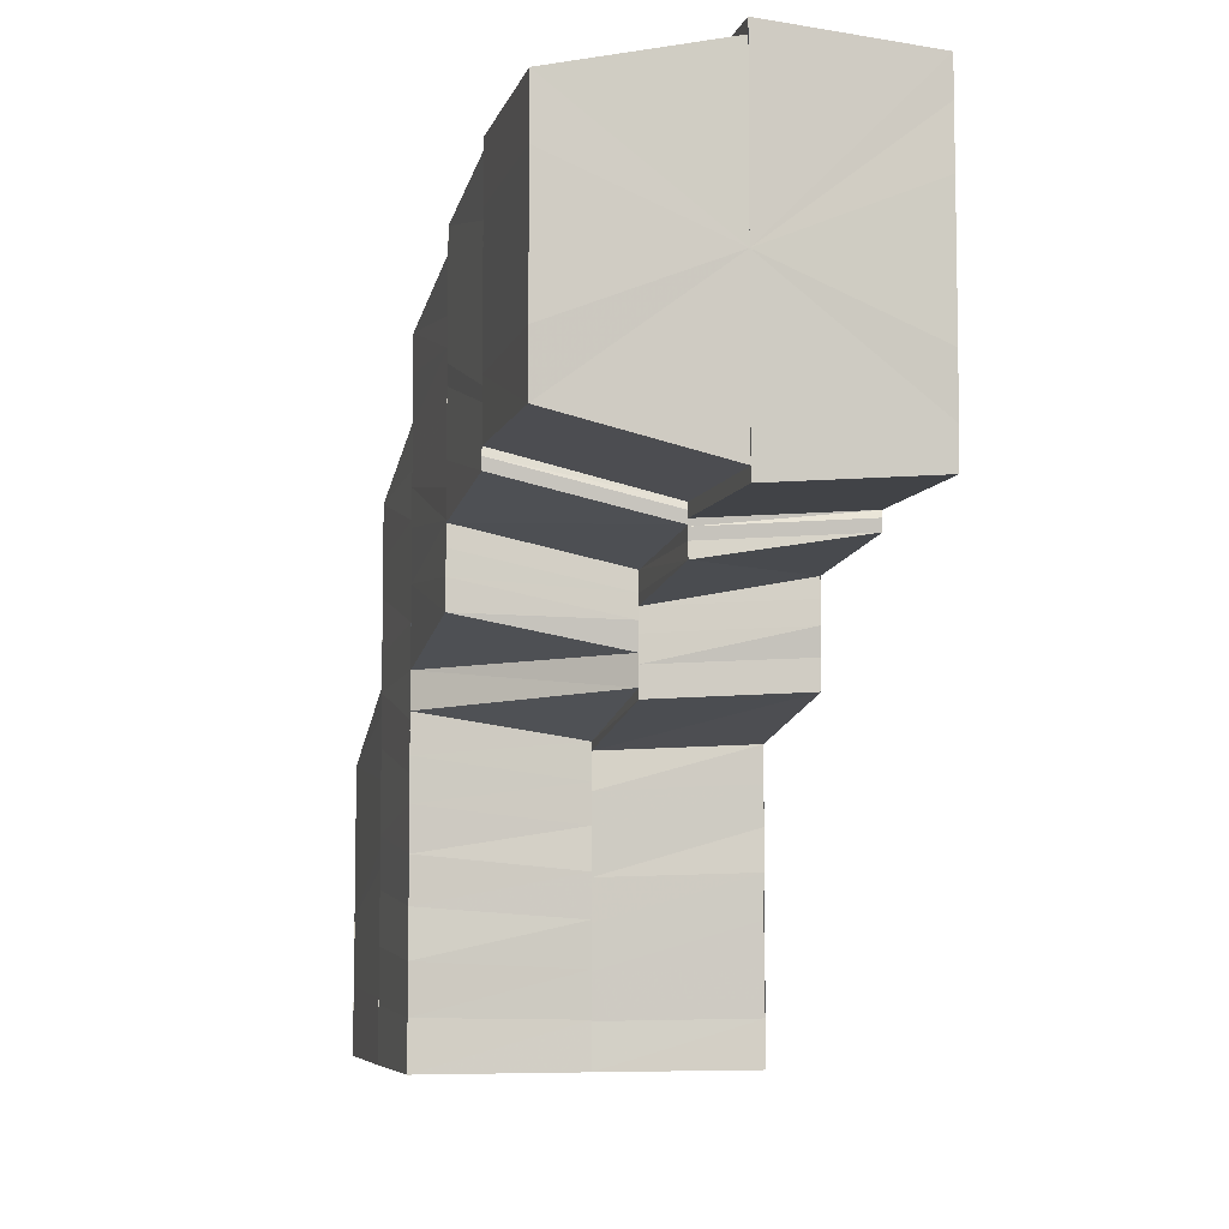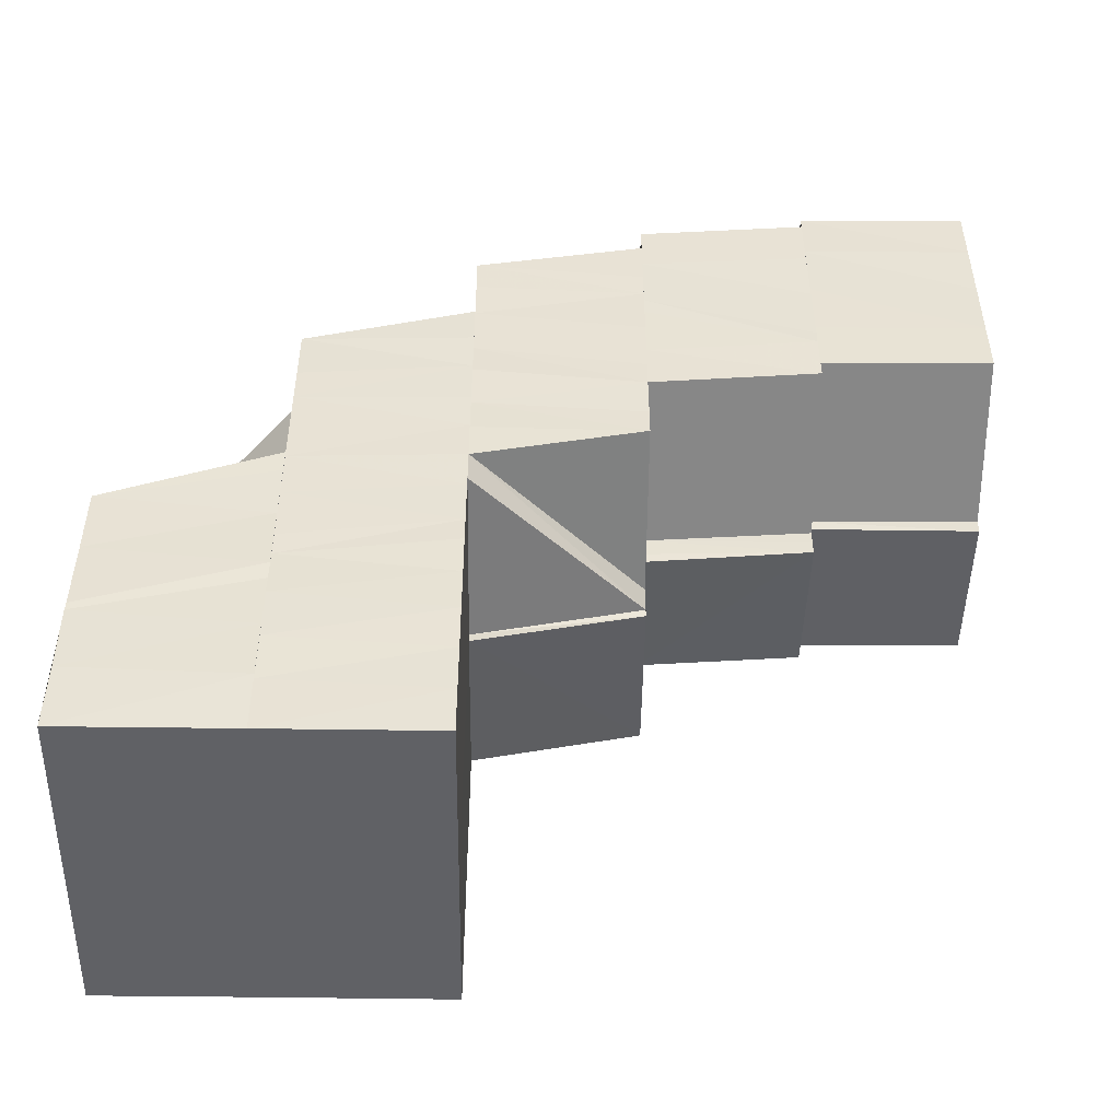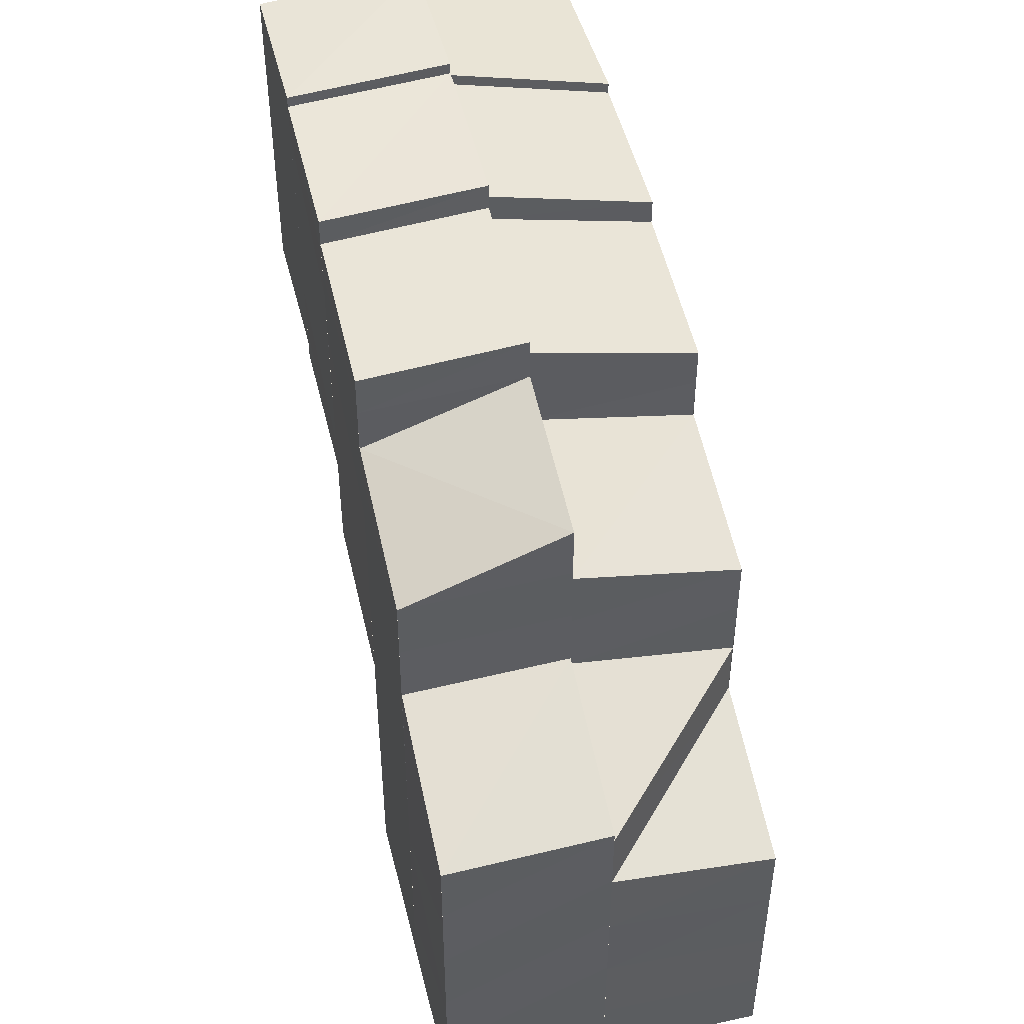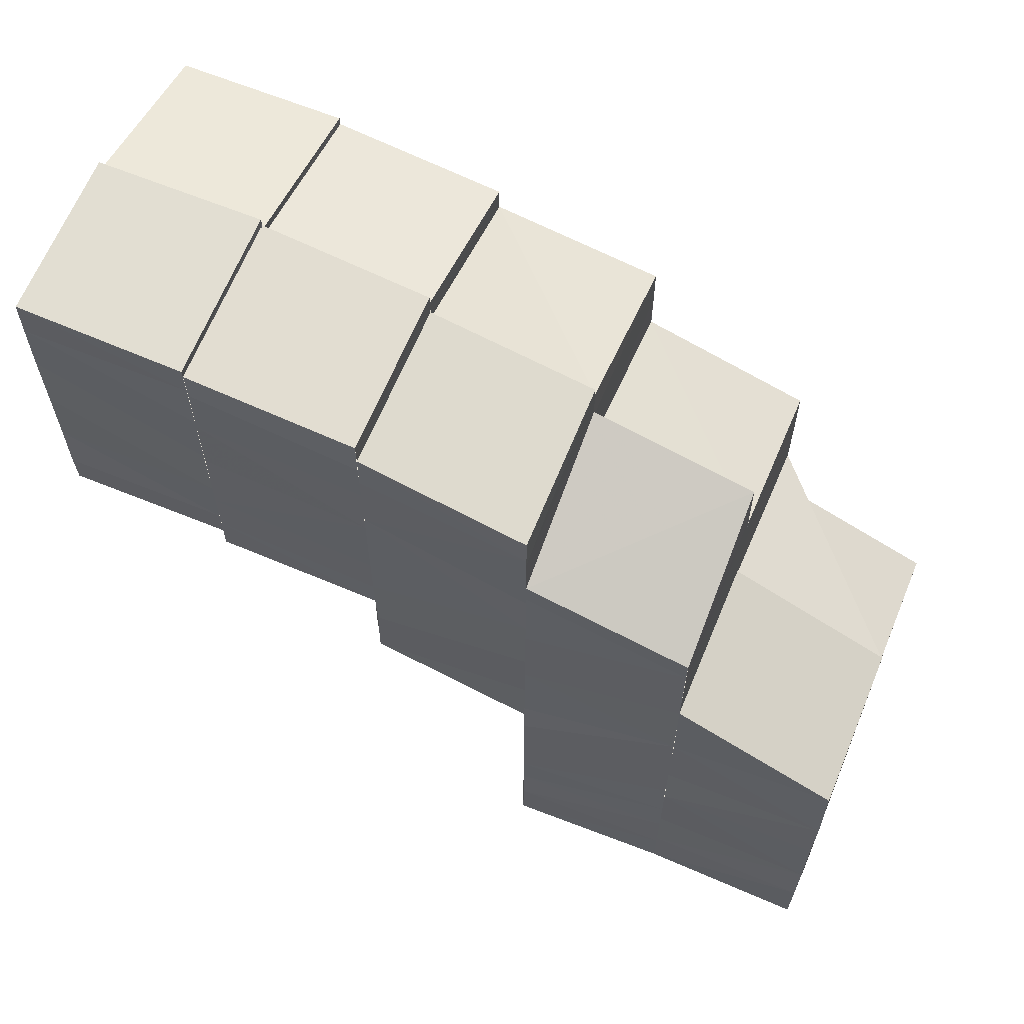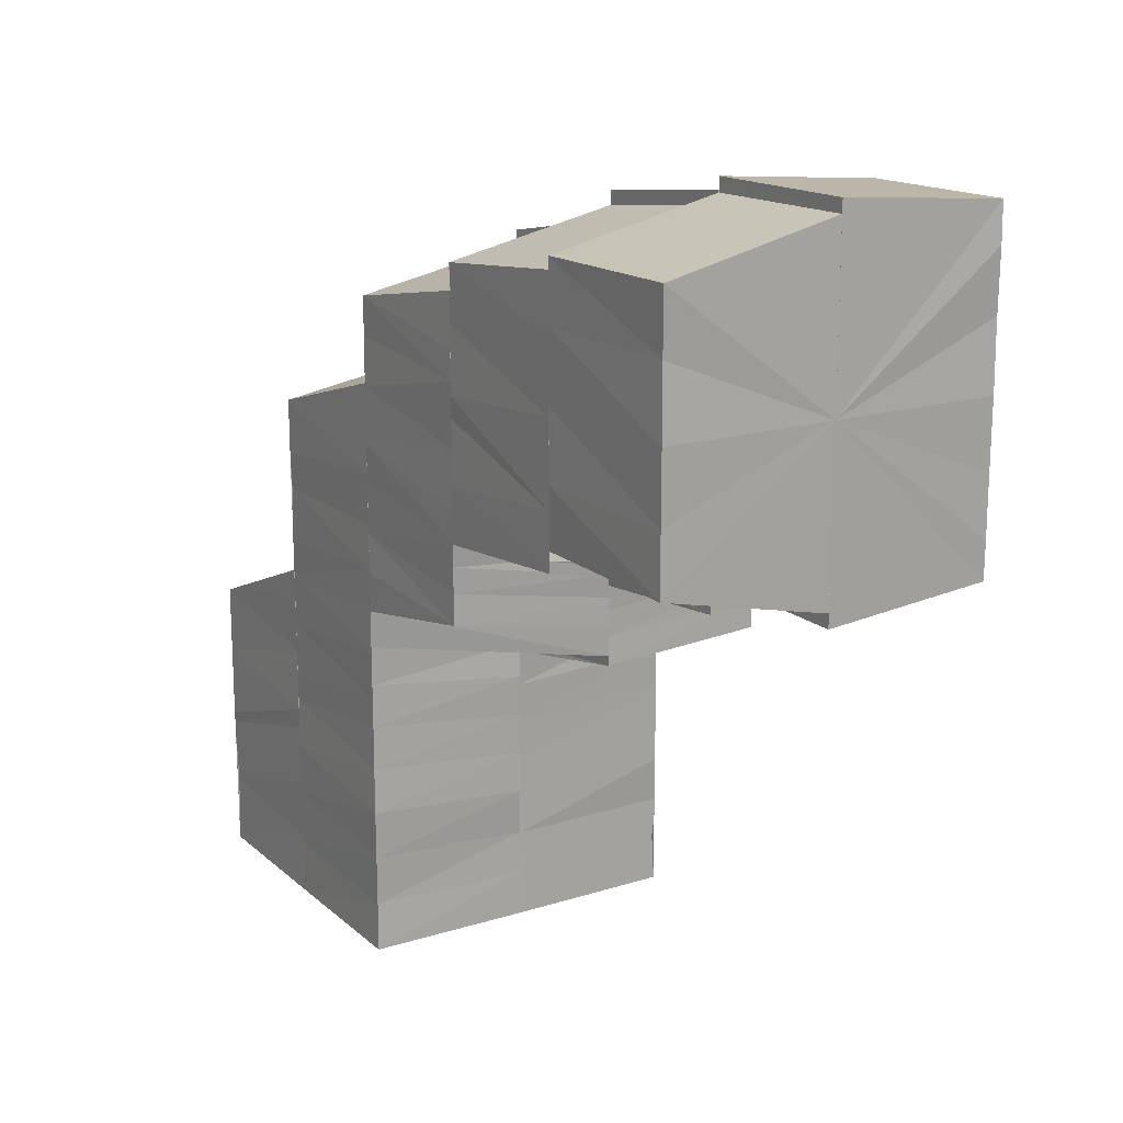
<metadata>
{"format":"obj","ext":"obj","renderer":"f3d","projection":"perspective","resolution":1024,"background":"white","views":[{"elev":-6.6,"azim":166.1,"up":"+Z"},{"elev":-49.6,"azim":89.4,"up":"+Z"},{"elev":45.7,"azim":-13.8,"up":"+Z"},{"elev":63.1,"azim":-67.4,"up":"+Z"},{"elev":17.1,"azim":148.3,"up":"+Z"}]}
</metadata>
<code>
o 8682
v 2228 1866 11.77
v 2228 1866 11.78
v 2228 1866 11.77
v 2228 1866 11.78
v 2228 1866 11.77
v 2228 1866 11.78
v 2228 1866 11.78
v 2228 1866 11.79
v 2228 1866 11.79
v 2228 1866 11.79
v 2228 1866 11.79
v 2228 1866 11.8
v 2228 1866 11.8
v 2228 1866 11.8
v 2228 1866 11.8
v 2228 1866 11.8
v 2228 1866 11.8
v 2228 1866 11.79
v 2228 1866 11.79
v 2228 1866 11.8
v 2228 1866 11.8
v 2228 1866 11.79
v 2228 1866 11.78
v 2228 1866 11.79
v 2228 1866 11.78
v 2228 1866 11.78
v 2228 1866 11.78
v 2228 1866 11.78
v 2228 1866 11.77
v 2228 1866 11.77
v 2228 1866 11.78
v 2228 1866 11.77
v 2228 1866 11.78
v 2228 1866 11.77
v 2228 1866 11.78
v 2228 1866 11.78
v 2228 1866 11.78
v 2228 1866 11.78
v 2228 1866 11.79
v 2228 1866 11.78
v 2228 1866 11.79
v 2228 1866 11.79
v 2228 1866 11.79
v 2228 1866 11.79
v 2228 1866 11.8
v 2228 1866 11.8
v 2228 1866 11.8
v 2228 1866 11.8
v 2228 1866 11.81
v 2228 1866 11.81
v 2228 1866 11.81
v 2228 1866 11.81
v 2228 1866 11.81
v 2228 1866 11.81
v 2228 1866 11.81
v 2228 1866 11.81
v 2228 1866 11.81
v 2228 1866 11.81
v 2228 1866 11.81
v 2228 1866 11.8
v 2228 1866 11.8
v 2228 1866 11.8
v 2228 1866 11.8
v 2228 1866 11.8
v 2228 1866 11.8
v 2228 1866 11.81
v 2228 1866 11.81
v 2228 1866 11.82
v 2228 1866 11.81
v 2228 1866 11.82
v 2228 1866 11.82
v 2228 1866 11.81
v 2228 1866 11.82
v 2228 1866 11.82
v 2228 1866 11.82
v 2228 1866 11.82
v 2228 1866 11.82
v 2228 1866 11.81
v 2228 1866 11.82
v 2228 1866 11.81
v 2228 1866 11.81
v 2228 1866 11.81
v 2228 1866 11.81
v 2228 1866 11.81
v 2228 1866 11.81
v 2228 1866 11.81
v 2228 1866 11.81
v 2228 1866 11.81
v 2228 1866 11.81
v 2228 1866 11.81
v 2228 1866 11.81
v 2228 1866 11.81
v 2228 1866 11.81
v 2228 1866 11.81
v 2228 1866 11.81
v 2228 1866 11.81
v 2228 1866 11.81
v 2228 1866 11.81
v 2228 1866 11.8
v 2228 1866 11.8
v 2228 1866 11.8
v 2228 1866 11.8
v 2228 1866 11.8
v 2228 1866 11.8
v 2228 1866 11.8
v 2228 1866 11.8
v 2228 1866 11.79
v 2228 1866 11.8
v 2228 1866 11.8
v 2228 1866 11.79
v 2228 1866 11.8
v 2228 1866 11.8
v 2228 1866 11.8
v 2228 1866 11.8
v 2228 1866 11.8
v 2228 1866 11.79
v 2228 1866 11.8
v 2228 1866 11.8
v 2228 1866 11.8
v 2228 1866 11.8
v 2228 1866 11.8
v 2228 1866 11.8
v 2228 1866 11.8
v 2228 1866 11.8
v 2228 1866 11.8
v 2228 1866 11.8
v 2228 1866 11.8
v 2228 1866 11.8
v 2228 1866 11.8
v 2228 1866 11.8
v 2228 1866 11.8
v 2228 1866 11.8
v 2228 1866 11.8
v 2228 1866 11.8
v 2228 1866 11.8
v 2228 1866 11.8
v 2228 1866 11.8
v 2228 1866 11.8
v 2228 1866 11.8
v 2228 1866 11.8
v 2228 1866 11.8
v 2228 1866 11.81
v 2228 1866 11.81
v 2228 1866 11.81
v 2228 1866 11.81
v 2228 1866 11.81
v 2228 1866 11.81
v 2228 1866 11.82
v 2228 1866 11.82
v 2228 1866 11.81
v 2228 1866 11.8
v 2228 1866 11.81
v 2228 1866 11.81
v 2228 1866 11.82
v 2228 1866 11.81
v 2228 1866 11.8
v 2228 1866 11.8
v 2228 1866 11.82
v 2228 1866 11.82
v 2228 1866 11.82
v 2228 1866 11.82
v 2228 1866 11.82
v 2228 1866 11.82
v 2228 1866 11.82
v 2228 1866 11.82
v 2228 1866 11.82
v 2228 1866 11.8
v 2228 1866 11.8
v 2228 1866 11.8
v 2228 1866 11.8
v 2228 1866 11.8
v 2228 1866 11.8
v 2228 1866 11.8
v 2228 1866 11.8
v 2228 1866 11.8
v 2228 1866 11.81
v 2228 1866 11.81
v 2228 1866 11.81
v 2228 1866 11.81
v 2228 1866 11.81
v 2228 1866 11.81
v 2228 1866 11.81
v 2228 1866 11.81
v 2228 1866 11.81
v 2228 1866 11.82
v 2228 1866 11.82
v 2228 1866 11.82
v 2228 1866 11.82
v 2228 1866 11.82
v 2228 1866 11.82
v 2228 1866 11.82
v 2228 1866 11.82
v 2228 1866 11.82
v 2228 1866 11.82
v 2228 1866 11.82
v 2228 1866 11.82
v 2228 1866 11.78
v 2228 1866 11.77
v 2228 1866 11.78
v 2228 1866 11.77
v 2228 1866 11.78
v 2228 1866 11.77
v 2228 1866 11.78
v 2228 1866 11.77
v 2228 1866 11.78
v 2228 1866 11.78
v 2228 1866 11.78
v 2228 1866 11.78
v 2228 1866 11.78
v 2228 1866 11.78
v 2228 1866 11.79
v 2228 1866 11.79
v 2228 1866 11.79
v 2228 1866 11.79
v 2228 1866 11.79
v 2228 1866 11.79
v 2228 1866 11.79
v 2228 1866 11.79
v 2228 1866 11.78
v 2228 1866 11.78
v 2228 1866 11.78
v 2228 1866 11.77
v 2228 1866 11.78
v 2228 1866 11.78
v 2228 1866 11.78
v 2228 1866 11.77
v 2228 1866 11.77
v 2228 1866 11.78
v 2228 1866 11.78
v 2228 1866 11.78
v 2228 1866 11.78
v 2228 1866 11.78
v 2228 1866 11.78
v 2228 1866 11.78
v 2228 1866 11.78
v 2228 1866 11.78
v 2228 1866 11.78
v 2228 1866 11.79
v 2228 1866 11.79
v 2228 1866 11.78
v 2228 1866 11.79
v 2228 1866 11.79
v 2228 1866 11.79
v 2228 1866 11.79
v 2228 1866 11.79
v 2228 1866 11.79
v 2228 1866 11.79
v 2228 1866 11.79
v 2228 1866 11.79
v 2228 1866 11.79
v 2228 1866 11.79
v 2228 1866 11.79
v 2228 1866 11.79
v 2228 1866 11.79
v 2228 1866 11.79
v 2228 1866 11.79
v 2228 1866 11.79
v 2228 1866 11.79
v 2228 1866 11.8
v 2228 1866 11.8
v 2228 1866 11.8
v 2228 1866 11.8
v 2228 1866 11.8
v 2228 1866 11.8
v 2228 1866 11.8
v 2228 1866 11.8
v 2228 1866 11.81
v 2228 1866 11.81
v 2228 1866 11.8
v 2228 1866 11.81
v 2228 1866 11.8
v 2228 1866 11.8
v 2228 1866 11.8
v 2228 1866 11.8
v 2228 1866 11.8
v 2228 1866 11.8
v 2228 1866 11.8
v 2228 1866 11.8
v 2228 1866 11.8
v 2228 1866 11.81
v 2228 1866 11.79
v 2228 1866 11.8
v 2228 1866 11.79
v 2228 1866 11.79
v 2228 1866 11.79
v 2228 1866 11.79
v 2228 1866 11.79
v 2228 1866 11.79
v 2228 1866 11.78
v 2228 1866 11.78
v 2228 1866 11.79
v 2228 1866 11.79
v 2228 1866 11.79
v 2228 1866 11.78
v 2228 1866 11.79
v 2228 1866 11.79
v 2228 1866 11.79
v 2228 1866 11.78
v 2228 1866 11.78
v 2228 1866 11.78
v 2228 1866 11.78
v 2228 1866 11.78
v 2228 1866 11.78
v 2228 1866 11.78
v 2228 1866 11.77
v 2228 1866 11.77
v 2228 1866 11.78
v 2228 1866 11.78
v 2228 1866 11.77
v 2228 1866 11.79
v 2228 1866 11.79
v 2228 1866 11.79
v 2228 1866 11.8
v 2228 1866 11.79
v 2228 1866 11.8
v 2228 1866 11.8
v 2228 1866 11.8
v 2228 1866 11.81
v 2228 1866 11.81
v 2228 1866 11.81
v 2228 1866 11.81
v 2228 1866 11.81
v 2228 1866 11.82
v 2228 1866 11.81
v 2228 1866 11.82
v 2228 1866 11.82
v 2228 1866 11.82
v 2228 1866 11.82
v 2228 1866 11.82
v 2228 1866 11.82
v 2228 1866 11.82
v 2228 1866 11.82
v 2228 1866 11.81
v 2228 1866 11.82
v 2228 1866 11.82
v 2228 1866 11.82
v 2228 1866 11.82
v 2228 1866 11.82
v 2228 1866 11.82
v 2228 1866 11.82
v 2228 1866 11.82
v 2228 1866 11.82
v 2228 1866 11.81
v 2228 1866 11.81
v 2228 1866 11.81
v 2228 1866 11.81
v 2228 1866 11.81
v 2228 1866 11.8
v 2228 1866 11.8
v 2228 1866 11.8
v 2228 1866 11.8
v 2228 1866 11.8
v 2228 1866 11.8
v 2228 1866 11.8
v 2228 1866 11.8
v 2228 1866 11.8
v 2228 1866 11.8
v 2228 1866 11.8
v 2228 1866 11.79
v 2228 1866 11.79
v 2228 1866 11.79
v 2228 1866 11.79
v 2228 1866 11.79
v 2228 1866 11.79
v 2228 1866 11.79
v 2228 1866 11.8
v 2228 1866 11.8
v 2228 1866 11.8
v 2228 1866 11.8
v 2228 1866 11.8
v 2228 1866 11.8
v 2228 1866 11.8
v 2228 1866 11.8
v 2228 1866 11.8
v 2228 1866 11.8
v 2228 1866 11.8
v 2228 1866 11.8
v 2228 1866 11.8
v 2228 1866 11.8
v 2228 1866 11.8
v 2228 1866 11.8
v 2228 1866 11.81
v 2228 1866 11.81
v 2228 1866 11.81
v 2228 1866 11.81
v 2228 1866 11.81
v 2228 1866 11.81
v 2228 1866 11.81
v 2228 1866 11.82
v 2228 1866 11.82
v 2228 1866 11.82
v 2228 1866 11.8
v 2228 1866 11.8
v 2228 1866 11.8
v 2228 1866 11.8
v 2228 1866 11.8
v 2228 1866 11.8
v 2228 1866 11.82
v 2228 1866 11.82
v 2228 1866 11.82
v 2228 1866 11.82
v 2228 1866 11.82
v 2228 1866 11.82
v 2228 1866 11.82
v 2228 1866 11.82
v 2228 1866 11.77
v 2228 1866 11.77
v 2228 1866 11.77
v 2228 1866 11.77
v 2228 1866 11.77
v 2228 1866 11.77
v 2228 1866 11.77
v 2228 1866 11.77
v 2228 1866 11.77
f 1 2 3
f 2 4 5
f 2 6 4
f 6 7 4
f 6 8 7
f 8 9 7
f 8 10 9
f 10 11 9
f 10 12 11
f 12 13 11
f 14 15 12
f 16 17 13
f 13 18 19
f 20 21 18
f 19 18 22
f 19 22 23
f 24 19 23
f 24 23 25
f 25 23 26
f 25 26 27
f 28 25 27
f 28 27 29
f 3 28 30
f 30 31 32
f 31 33 34
f 31 35 33
f 35 36 33
f 35 37 36
f 37 38 36
f 37 39 38
f 39 40 38
f 39 41 40
f 42 41 39
f 42 43 41
f 43 44 41
f 43 45 44
f 46 45 43
f 46 47 45
f 48 47 46
f 48 49 47
f 50 49 48
f 51 50 48
f 52 50 51
f 53 54 52
f 55 56 50
f 57 55 51
f 58 53 59
f 59 51 60
f 61 59 60
f 61 60 62
f 63 61 62
f 63 64 65
f 66 67 50
f 66 68 67
f 68 69 67
f 70 71 69
f 72 73 68
f 74 75 73
f 73 76 77
f 78 73 72
f 78 79 73
f 80 78 72
f 81 78 80
f 80 72 82
f 83 81 80
f 84 85 82
f 82 86 87
f 88 87 89
f 83 90 91
f 92 93 88
f 94 83 93
f 95 83 94
f 93 96 97
f 92 97 98
f 99 95 94
f 100 95 99
f 101 100 99
f 101 99 102
f 103 101 102
f 104 101 103
f 105 106 103
f 107 105 108
f 109 103 108
f 110 111 109
f 111 112 104
f 112 113 104
f 111 114 115
f 110 115 116
f 117 118 112
f 118 119 120
f 121 122 113
f 123 121 113
f 124 125 120
f 126 125 127
f 128 129 124
f 129 130 124
f 129 131 130
f 132 133 130
f 134 135 131
f 133 136 137
f 138 139 137
f 140 139 141
f 142 143 134
f 144 145 142
f 146 147 144
f 148 149 146
f 150 151 134
f 152 150 142
f 153 152 144
f 154 153 146
f 152 150 155
f 153 152 155
f 150 151 155
f 154 153 155
f 151 156 157
f 158 154 148
f 158 154 155
f 159 158 148
f 160 159 161
f 162 158 155
f 163 162 164
f 162 165 166
f 151 167 155
f 168 167 169
f 167 170 171
f 167 136 155
f 172 173 155
f 172 173 174
f 174 175 176
f 173 177 176
f 173 177 155
f 176 178 179
f 177 180 179
f 177 180 155
f 179 181 182
f 180 183 182
f 180 183 155
f 182 184 185
f 186 185 187
f 183 188 185
f 183 188 155
f 188 189 155
f 188 189 190
f 190 191 192
f 191 193 194
f 195 192 196
f 32 197 198
f 198 199 200
f 199 201 202
f 197 203 204
f 197 205 203
f 205 206 203
f 205 207 206
f 207 208 206
f 207 209 208
f 209 210 208
f 209 211 210
f 211 212 210
f 211 213 212
f 213 214 212
f 213 215 214
f 215 216 214
f 217 218 216
f 199 219 220
f 220 221 222
f 219 223 201
f 224 225 221
f 226 224 227
f 225 228 229
f 230 229 221
f 219 231 230
f 231 232 223
f 228 233 234
f 235 234 229
f 231 236 235
f 236 237 232
f 233 238 239
f 240 239 234
f 236 241 240
f 241 242 237
f 241 243 244
f 244 245 239
f 243 246 244
f 239 245 247
f 243 248 246
f 245 249 247
f 248 250 246
f 245 251 249
f 252 253 248
f 251 254 249
f 255 256 250
f 251 257 254
f 258 257 250
f 258 110 257
f 257 259 254
f 254 259 260
f 259 261 260
f 259 262 261
f 262 263 261
f 261 263 264
f 263 265 266
f 267 268 265
f 263 267 269
f 269 270 271
f 264 271 272
f 273 264 272
f 272 274 275
f 273 276 277
f 278 279 271
f 279 280 270
f 281 273 282
f 281 282 283
f 284 285 283
f 286 283 287
f 288 284 287
f 289 288 290
f 291 287 290
f 292 293 286
f 294 292 291
f 293 295 296
f 292 296 297
f 294 297 298
f 299 294 300
f 300 294 301
f 302 299 300
f 302 300 303
f 304 302 303
f 304 303 305
f 227 304 306
f 306 307 1
f 307 301 308
f 301 290 308
f 307 308 309
f 310 311 312
f 310 313 314
f 315 313 310
f 315 316 313
f 317 316 315
f 317 318 316
f 319 318 317
f 320 319 317
f 321 319 320
f 321 322 319
f 323 322 321
f 324 325 321
f 326 327 323
f 327 328 329
f 330 331 323
f 330 332 333
f 334 335 331
f 336 337 334
f 338 339 335
f 335 340 341
f 161 342 329
f 329 342 343
f 342 344 343
f 343 344 345
f 344 346 345
f 345 346 347
f 345 347 348
f 348 347 349
f 347 350 349
f 349 350 351
f 350 352 353
f 354 353 355
f 354 356 357
f 358 354 357
f 358 357 359
f 360 358 359
f 360 359 361
f 314 360 361
f 361 362 363
f 314 364 365
f 366 367 368
f 369 370 367
f 371 372 373
f 374 375 376
f 377 378 379
f 379 380 381
f 380 382 381
f 381 382 383
f 382 384 383
f 382 385 384
f 385 386 384
f 384 386 387
f 386 388 387
f 387 388 79
f 388 389 79
f 390 389 391
f 392 393 380
f 392 137 393
f 394 395 393
f 396 392 397
f 398 399 400
f 399 401 402
f 403 404 405
f 406 407 408
f 407 409 408
f 410 406 408
f 409 411 408
f 412 410 408
f 411 413 408
f 414 412 408
f 413 414 408

</code>
